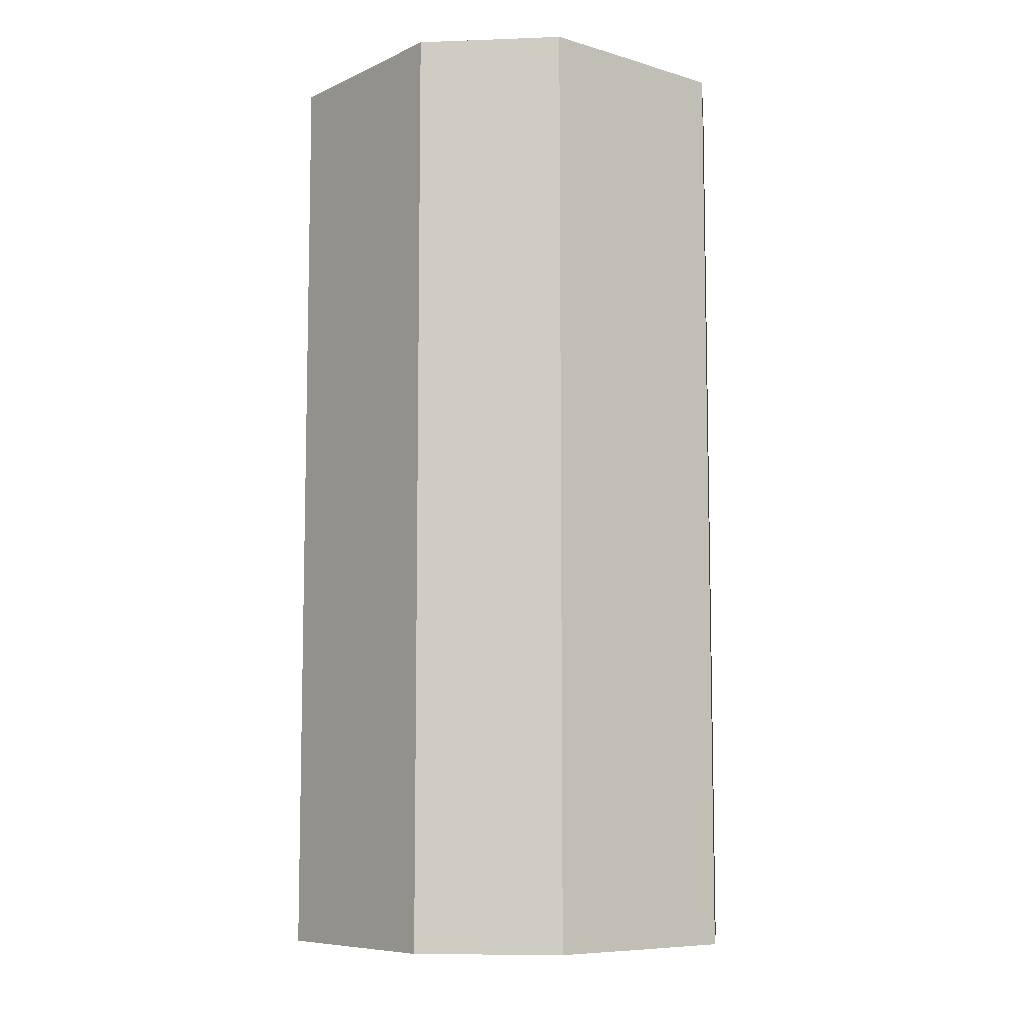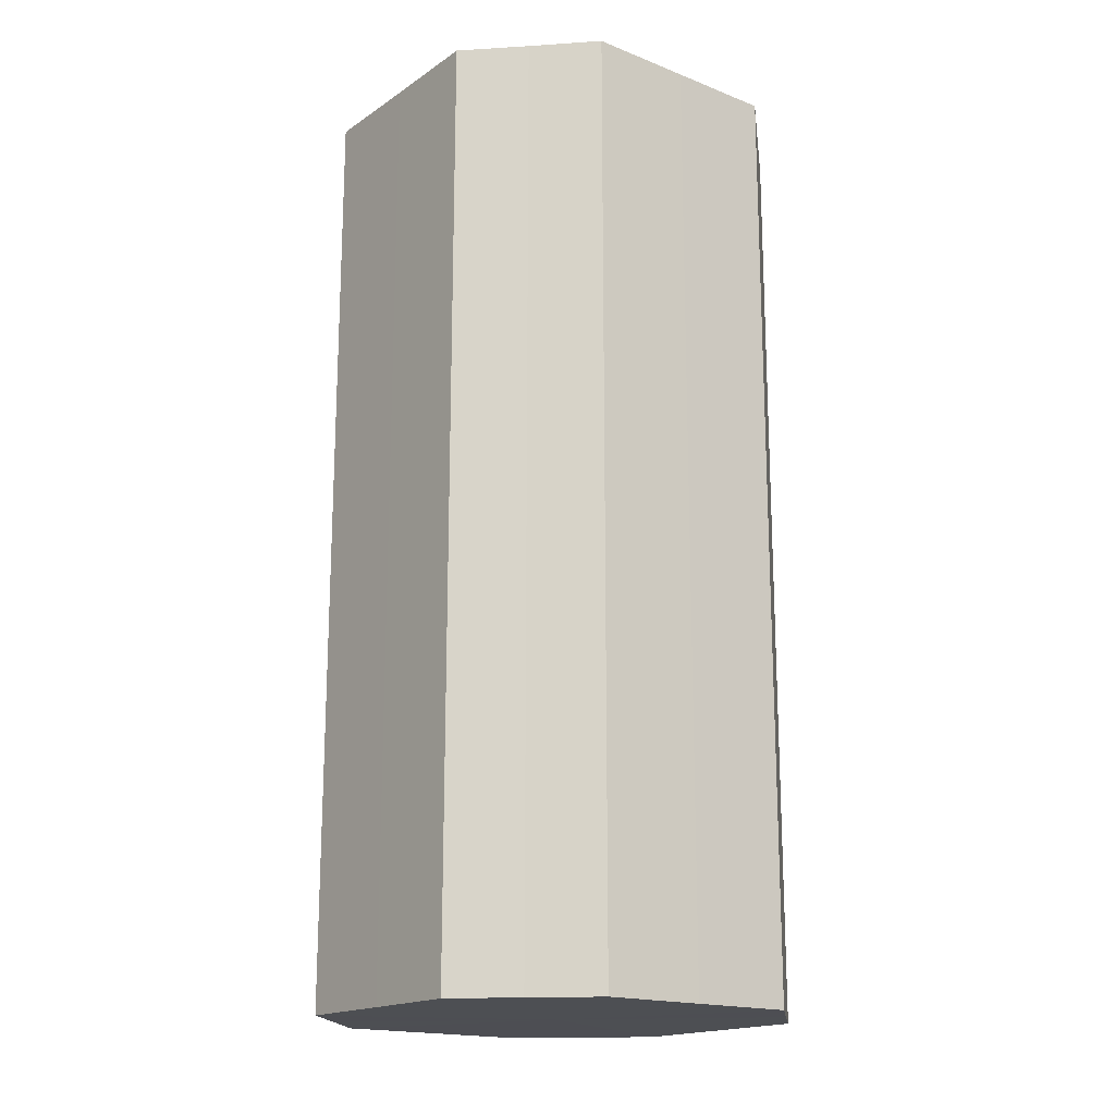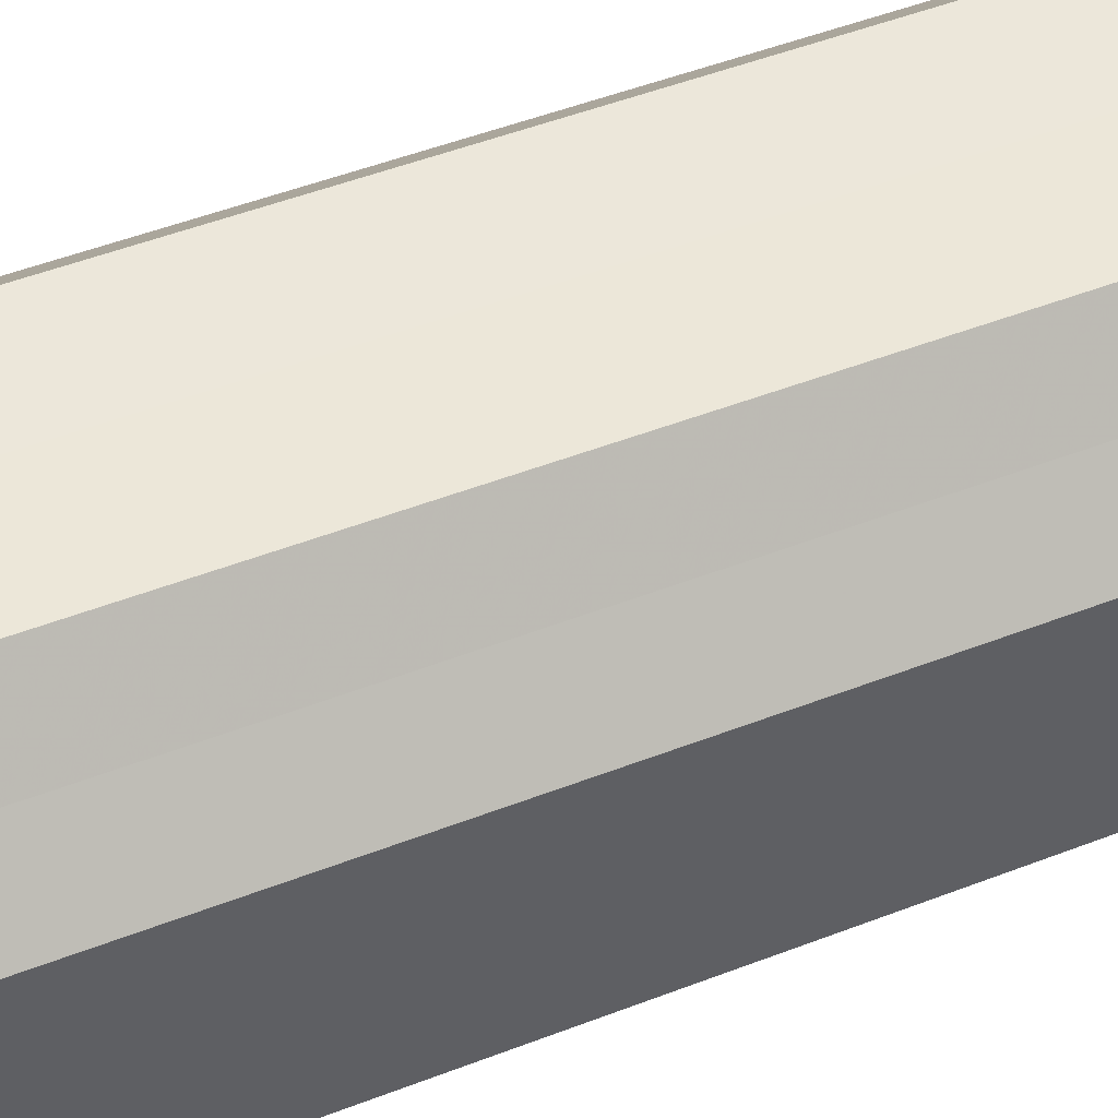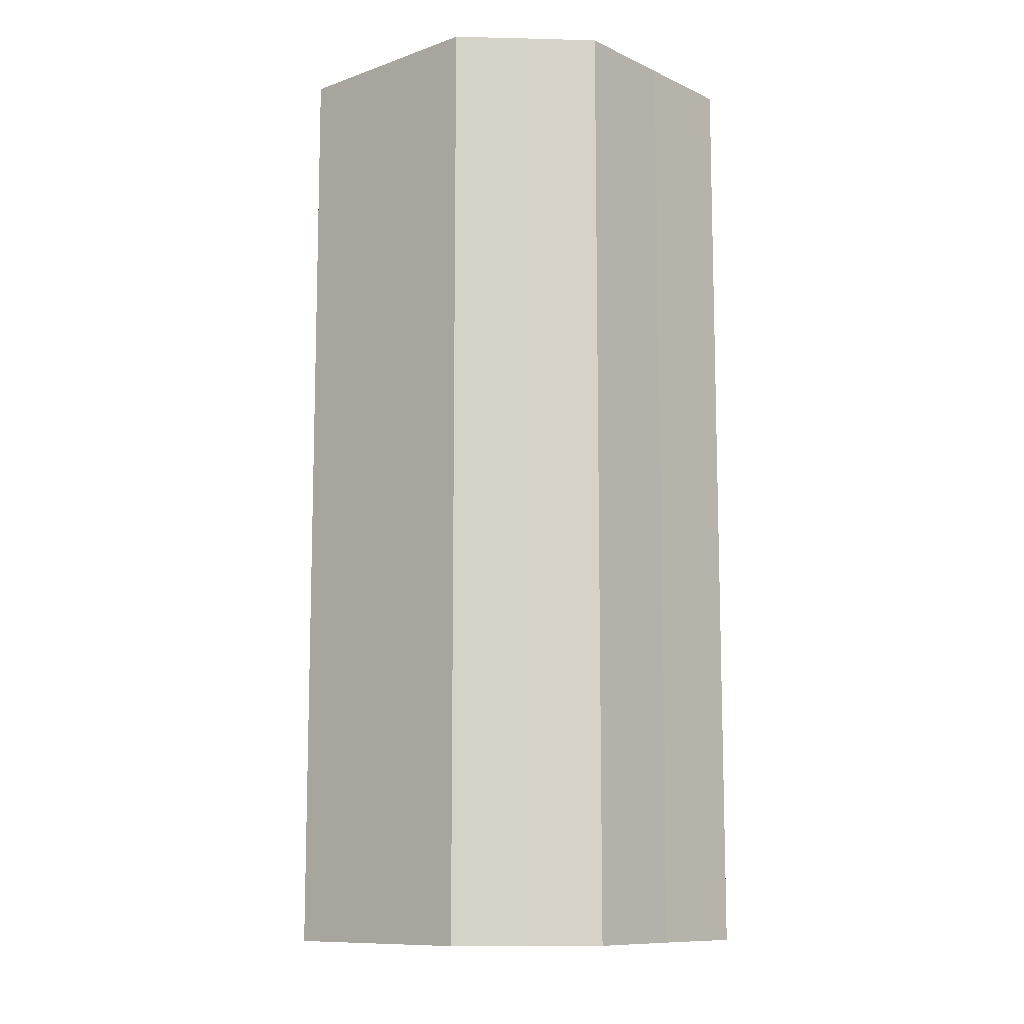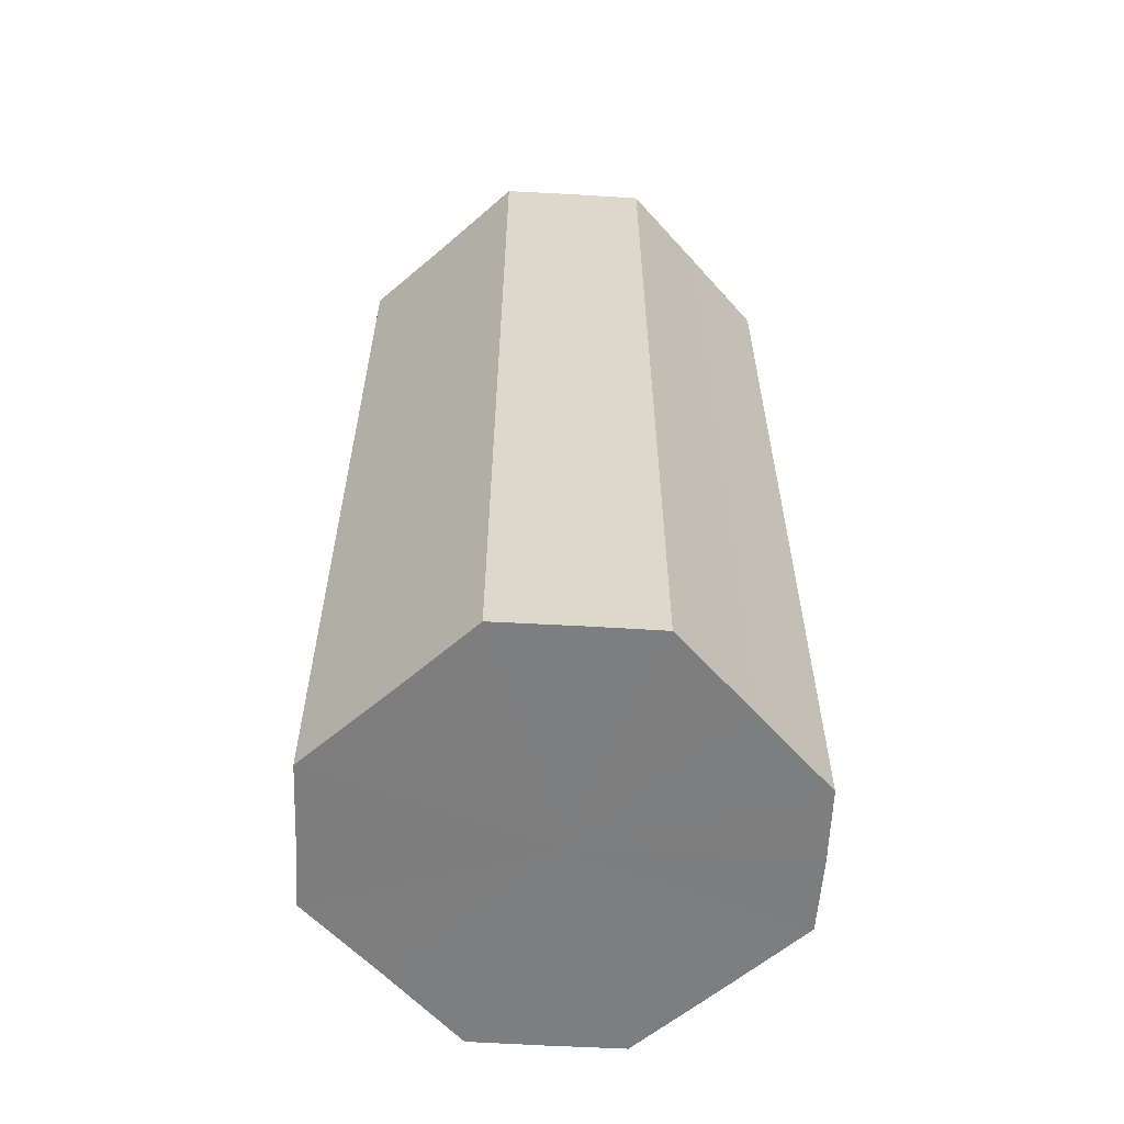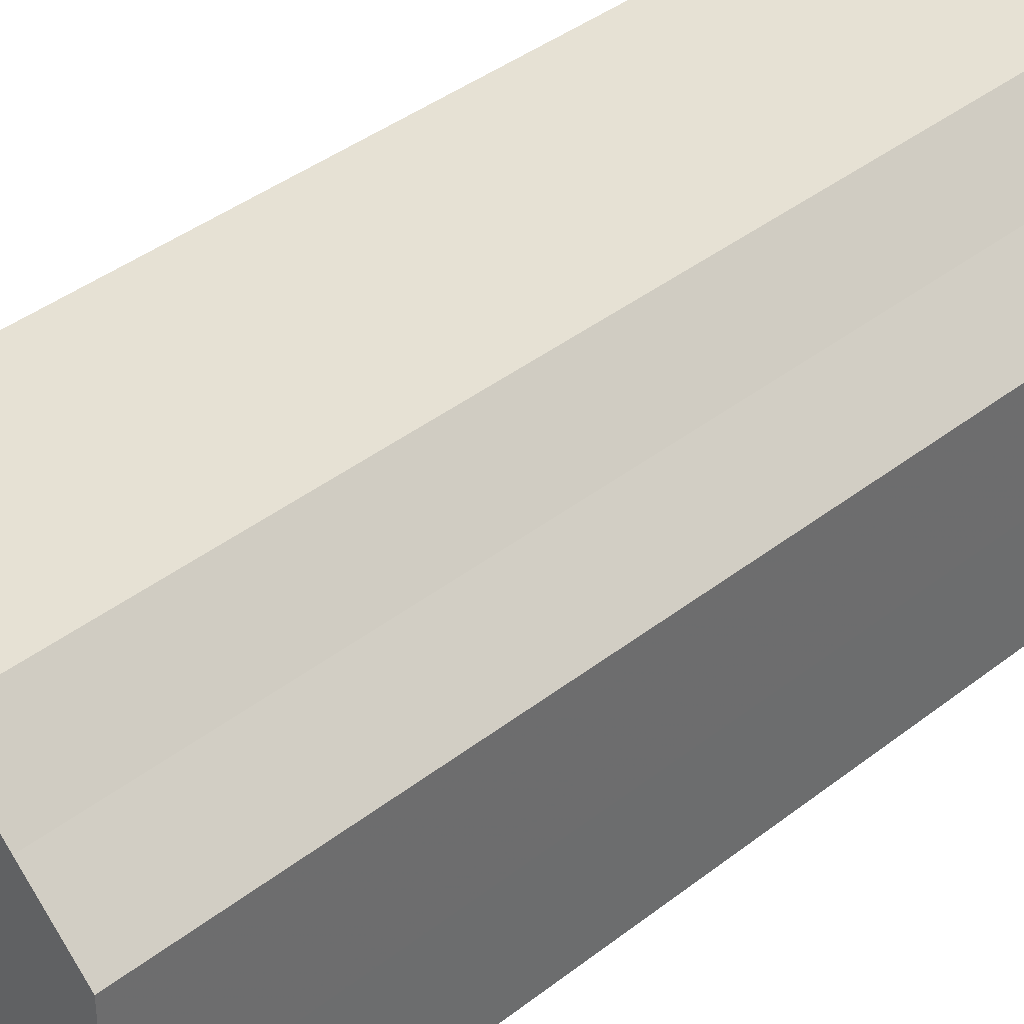
<metadata>
{"format":"obj","ext":"obj","renderer":"f3d","projection":"perspective","resolution":1024,"background":"white","views":[{"elev":-8.2,"azim":-129.1,"up":"+Z"},{"elev":-17.5,"azim":52.3,"up":"+Z"},{"elev":50.5,"azim":67.1,"up":"+Y"},{"elev":-10.6,"azim":-48.7,"up":"+Z"},{"elev":-59.3,"azim":-138.3,"up":"+Z"},{"elev":39.1,"azim":-134.4,"up":"+Y"}]}
</metadata>
<code>
o 3273
v 2235 1879 8.215
v 2235 1879 8.215
v 2235 1879 8.395
v 2235 1879 8.215
v 2235 1879 8.395
v 2235 1879 8.215
v 2235 1879 8.395
v 2235 1879 8.215
v 2235 1879 8.395
v 2235 1879 8.215
v 2235 1879 8.395
v 2235 1879 8.215
v 2235 1879 8.395
v 2235 1879 8.215
v 2235 1879 8.395
v 2235 1879 8.215
v 2235 1879 8.395
v 2235 1879 8.215
v 2235 1879 8.395
v 2235 1879 8.215
v 2235 1879 8.395
v 2235 1879 8.215
v 2235 1879 8.395
v 2235 1879 8.215
v 2235 1879 8.395
v 2235 1879 8.215
v 2235 1879 8.395
v 2235 1879 8.215
v 2235 1879 8.395
v 2235 1879 8.215
v 2235 1879 8.395
v 2235 1879 8.395
v 2235 1879 8.395
v 2235 1879 8.215
v 2235 1879 8.395
v 2235 1879 8.215
v 2235 1879 8.395
v 2235 1879 8.395
v 2235 1879 8.215
v 2235 1879 8.395
v 2235 1879 8.215
v 2235 1879 8.215
v 2235 1879 8.395
v 2235 1879 8.395
v 2235 1879 8.215
v 2235 1879 8.395
v 2235 1879 8.215
v 2235 1879 8.215
v 2235 1879 8.395
v 2235 1879 8.395
v 2235 1879 8.215
v 2235 1879 8.395
v 2235 1879 8.215
v 2235 1879 8.215
v 2235 1879 8.395
v 2235 1879 8.395
v 2235 1879 8.215
v 2235 1879 8.395
v 2235 1879 8.215
v 2235 1879 8.215
v 2235 1879 8.395
v 2235 1879 8.395
v 2235 1879 8.215
v 2235 1879 8.215
v 2235 1879 8.215
v 2235 1879 8.215
v 2235 1879 8.215
v 2235 1879 8.215
v 2235 1879 8.215
v 2235 1879 8.215
v 2235 1879 8.215
v 2235 1879 8.215
v 2235 1879 8.215
v 2235 1879 8.215
v 2235 1879 8.215
v 2235 1879 8.215
v 2235 1879 8.215
v 2235 1879 8.215
v 2235 1879 8.215
v 2235 1879 8.215
v 2235 1879 8.215
v 2235 1879 8.395
v 2235 1879 8.395
v 2235 1879 8.395
v 2235 1879 8.395
v 2235 1879 8.395
v 2235 1879 8.395
v 2235 1879 8.395
v 2235 1879 8.395
v 2235 1879 8.395
v 2235 1879 8.395
v 2235 1879 8.395
v 2235 1879 8.395
v 2235 1879 8.395
v 2235 1879 8.395
v 2235 1879 8.395
v 2235 1879 8.395
v 2235 1879 8.395
f 1 2 3
f 2 4 5
f 6 1 7
f 4 8 9
f 10 6 11
f 8 12 13
f 14 10 15
f 12 16 17
f 18 14 19
f 16 20 21
f 22 18 23
f 20 24 25
f 26 22 27
f 24 28 29
f 30 26 31
f 28 30 32
f 33 34 35
f 35 36 37
f 38 39 33
f 40 41 38
f 37 42 43
f 44 45 40
f 46 47 44
f 43 48 49
f 50 51 46
f 52 53 50
f 49 54 55
f 56 57 52
f 58 59 56
f 55 60 61
f 62 63 58
f 61 64 62
f 65 66 67
f 65 68 66
f 65 67 69
f 65 70 68
f 65 69 71
f 65 72 70
f 65 71 73
f 65 74 72
f 65 73 75
f 65 76 74
f 65 75 77
f 65 78 76
f 65 77 79
f 65 80 78
f 65 79 81
f 65 81 80
f 82 83 84
f 82 85 83
f 82 84 86
f 82 87 85
f 82 86 88
f 82 89 87
f 82 88 90
f 82 91 89
f 82 90 92
f 82 93 91
f 82 92 94
f 82 95 93
f 82 94 96
f 82 97 95
f 82 96 98
f 82 98 97

</code>
